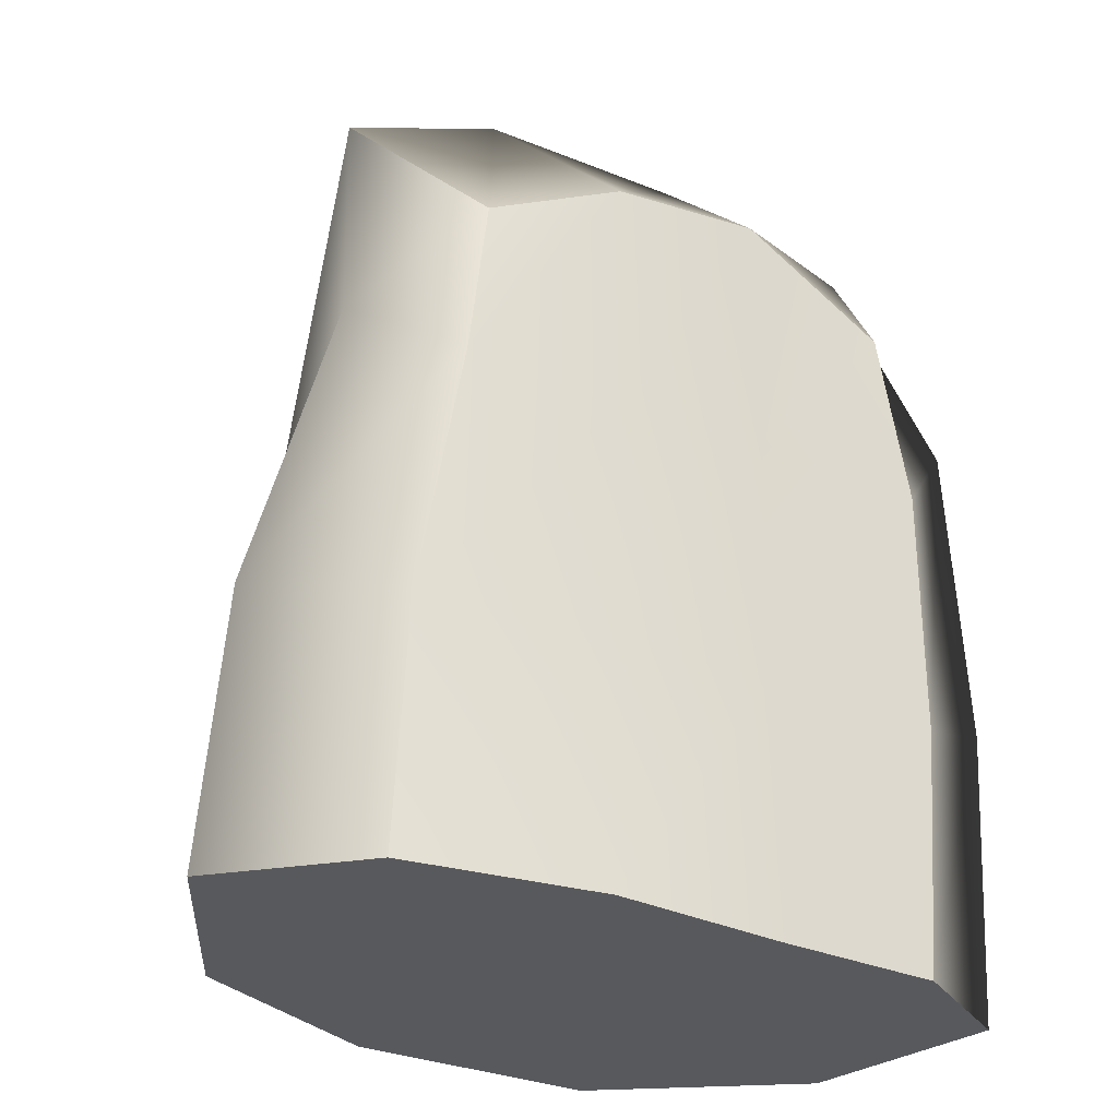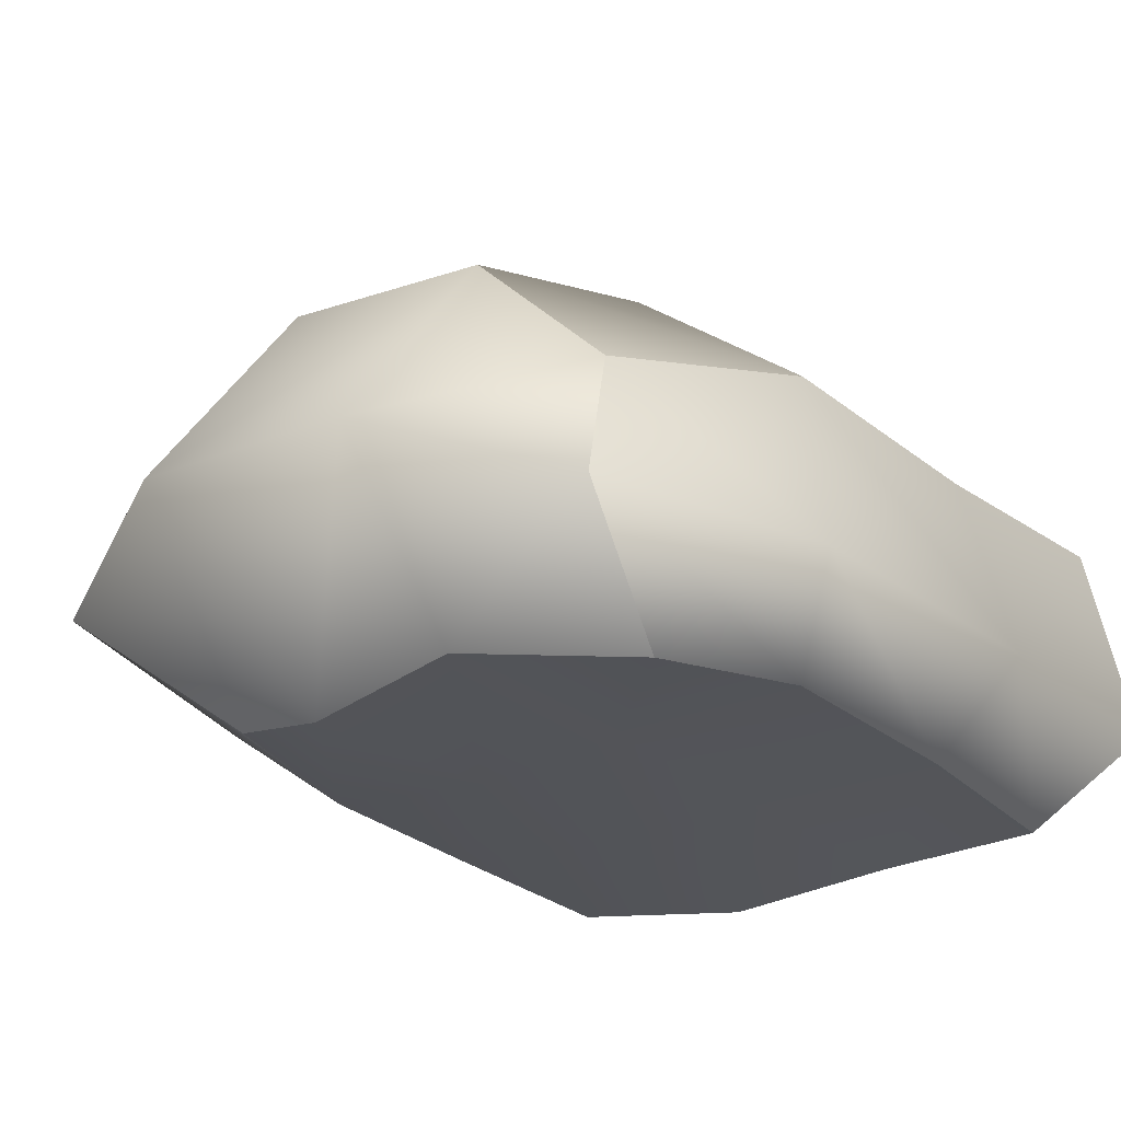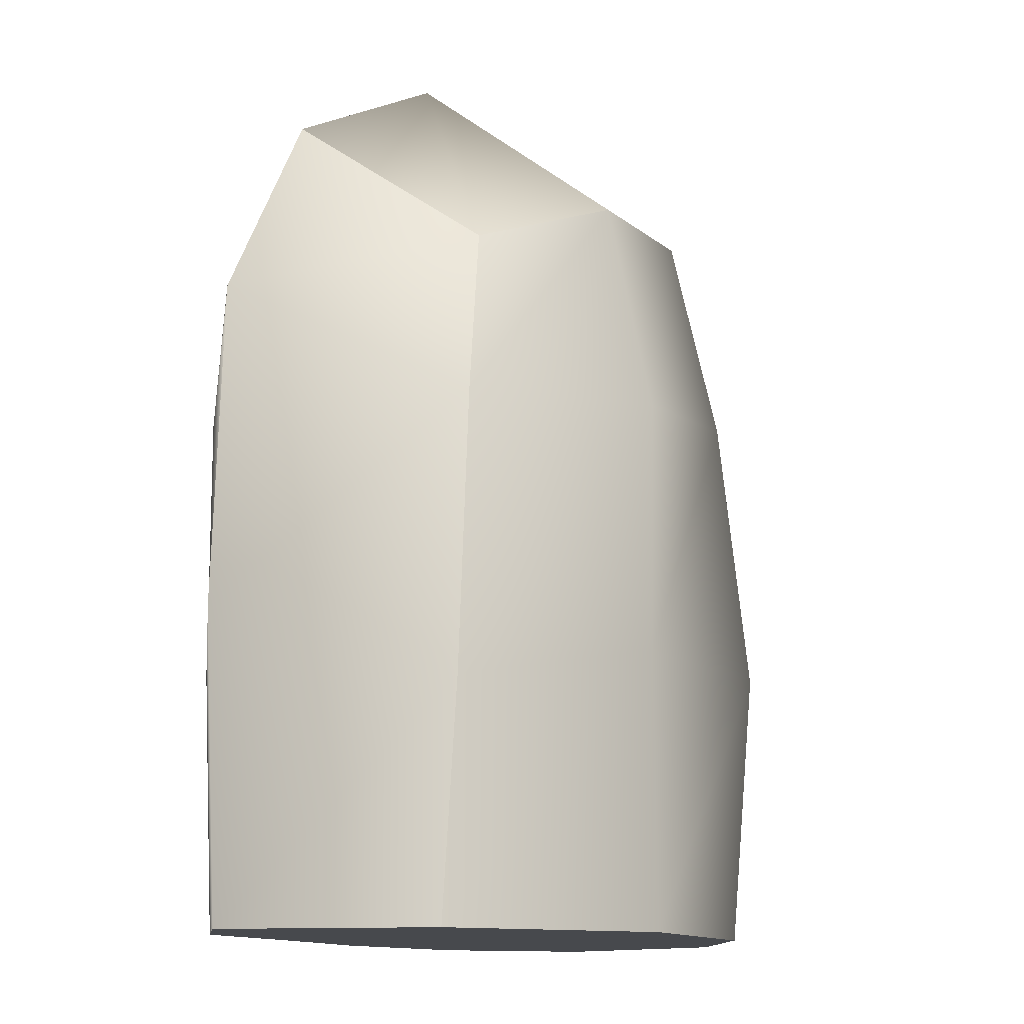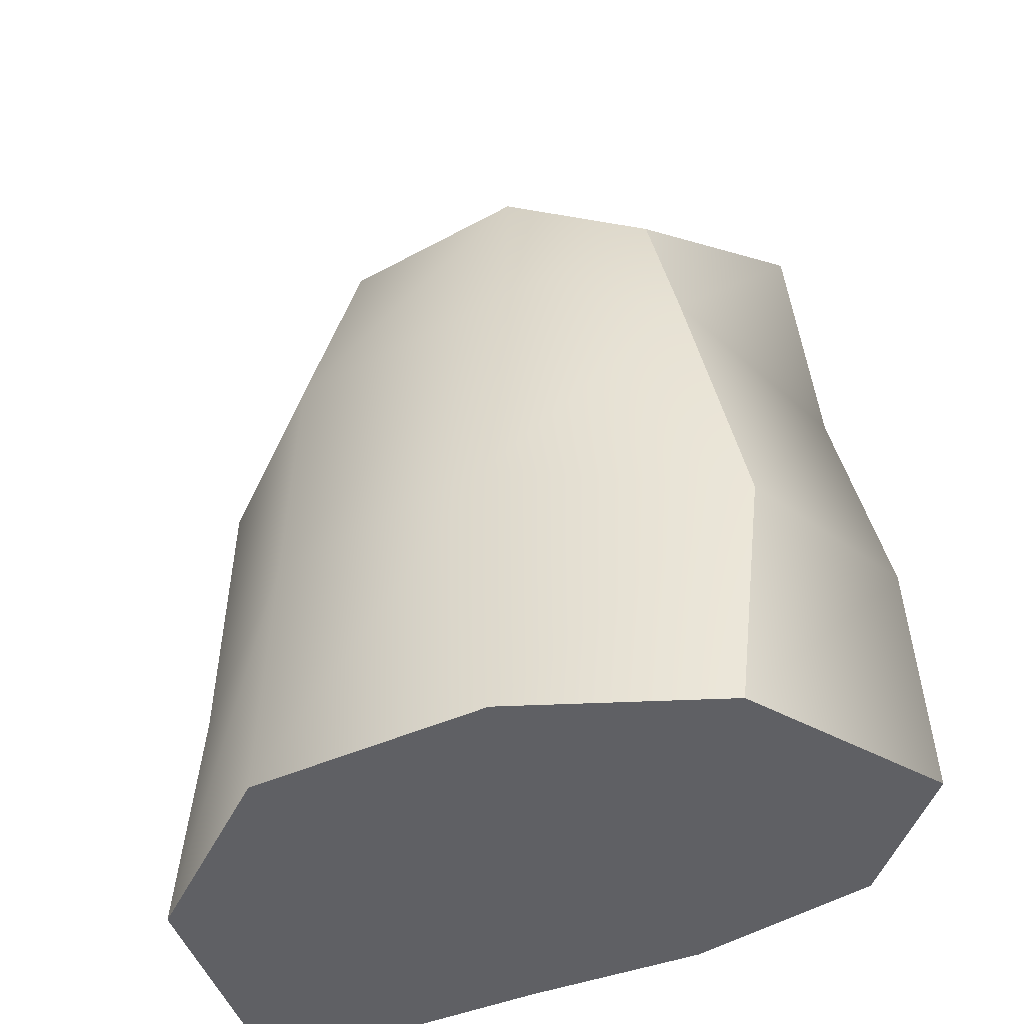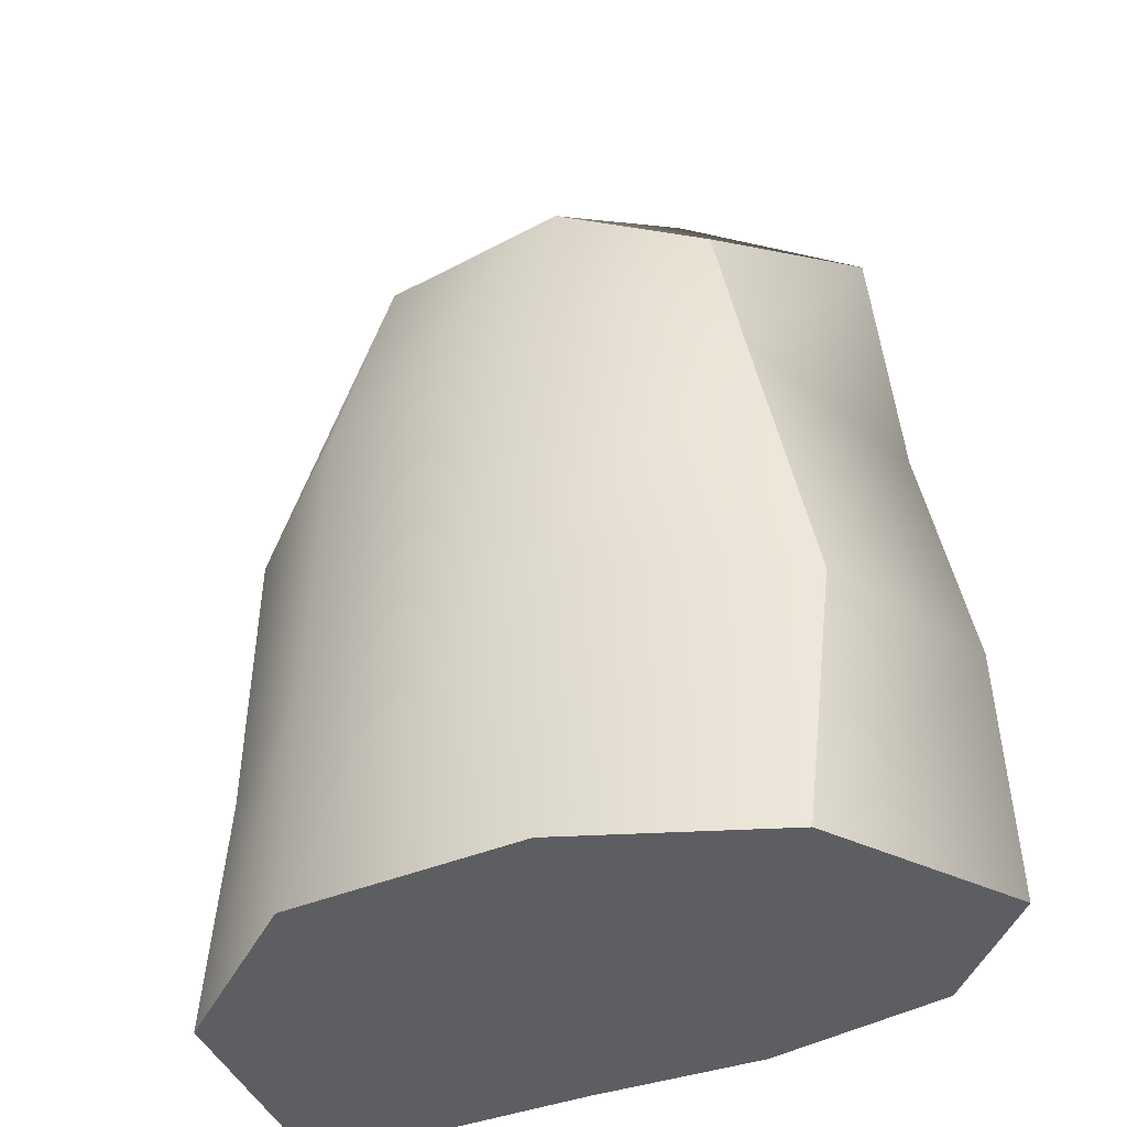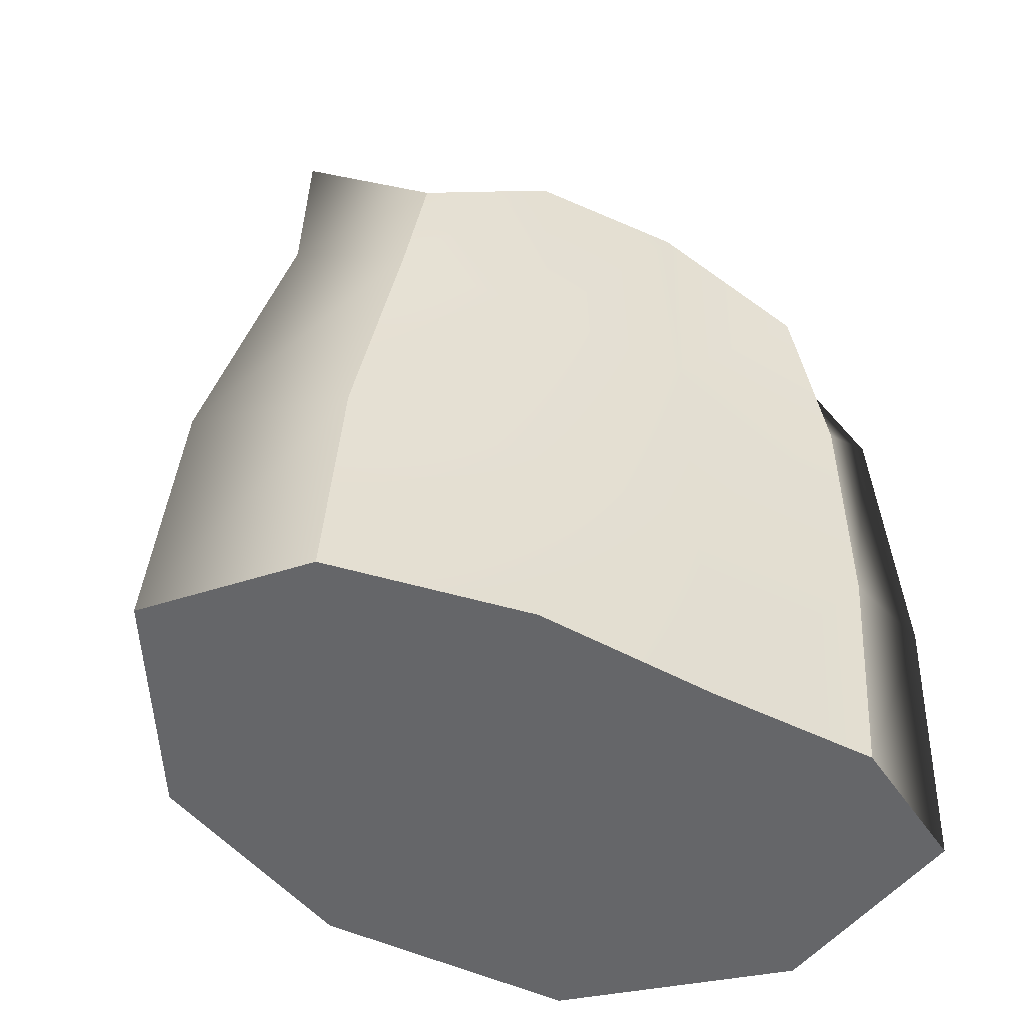
<metadata>
{"format":"obj","ext":"obj","renderer":"f3d","projection":"perspective","resolution":1024,"background":"white","views":[{"elev":-29.9,"azim":149.7,"up":"+Y"},{"elev":-23.1,"azim":-145.4,"up":"+Z"},{"elev":-12.4,"azim":-66.3,"up":"+Y"},{"elev":-43.7,"azim":29.8,"up":"+Y"},{"elev":-37.7,"azim":30.8,"up":"+Y"},{"elev":-51.9,"azim":155.3,"up":"+Y"}]}
</metadata>
<code>
g default
v -0.763 -0 0.2292
v -0.3151 -0 0.5527
v 0.2727 -0 0.535
v 0.7438 -0 0.2979
v -0.7009 0.5479 0.2352
v -0.2975 0.638 0.5394
v 0.2857 0.638 0.5858
v 0.788 0.638 0.2358
v -0.6692 1.204 0.246
v -0.2724 1.226 0.5385
v 0.2948 1.3 0.5086
v 0.6518 1.3 0.267
v -0.4568 1.642 0.1715
v -0.2128 1.752 0.4085
v 0.2429 1.789 0.409
v 0.5366 1.751 0.1881
v -0.6034 1.923 -0.2342
v -0.1898 2.152 -0.09959
v 0.3095 2.153 -0.09959
v 0.7509 1.891 -0.217
v -0.5247 1.58 -0.4804
v -0.1872 1.797 -0.4665
v 0.2016 1.725 -0.5095
v 0.5029 1.607 -0.4393
v -0.6316 1.194 -0.4435
v -0.1872 1.194 -0.4665
v 0.1865 1.166 -0.4915
v 0.5681 1.194 -0.4783
v -0.6316 0.5915 -0.4435
v -0.1872 0.5915 -0.4665
v 0.236 0.5914 -0.4672
v 0.6645 0.5915 -0.4496
v -0.5844 0 -0.4435
v -0.1872 0 -0.4665
v 0.2361 0 -0.5095
v 0.6997 0 -0.4504
v -0.8751 -0 -0.2619
v -0.1898 -0 -0.09959
v 0.3451 -0 -0.09959
v 0.9874 -0 -0.1759
v 0.947 0.638 -0.2085
v 0.7846 1.314 -0.3075
v -0.9004 0.7103 -0.2816
v -0.8539 1.459 -0.2816
g pCube2
f 1 2 6 5
f 2 3 7 6
f 3 4 8 7
f 5 6 10 9
f 6 7 11 10
f 7 8 12 11
f 9 10 14 13
f 10 11 15 14
f 11 12 16 15
f 13 14 18 17
f 14 15 19 18
f 15 16 20 19
f 17 18 22 21
f 18 19 23 22
f 19 20 24 23
f 21 22 26 25
f 22 23 27 26
f 23 24 28 27
f 25 26 30 29
f 26 27 31 30
f 27 28 32 31
f 29 30 34 33
f 30 31 35 34
f 31 32 36 35
f 33 34 38 37
f 34 35 39 38
f 35 36 40 39
f 37 38 2 1
f 38 39 3 2
f 39 40 4 3
f 40 36 32 41
f 4 40 41 8
f 41 32 28 42
f 8 41 42 12
f 42 28 24 20
f 12 42 20 16
f 33 37 43 29
f 37 1 5 43
f 29 43 44 25
f 43 5 9 44
f 25 44 17 21
f 44 9 13 17

</code>
